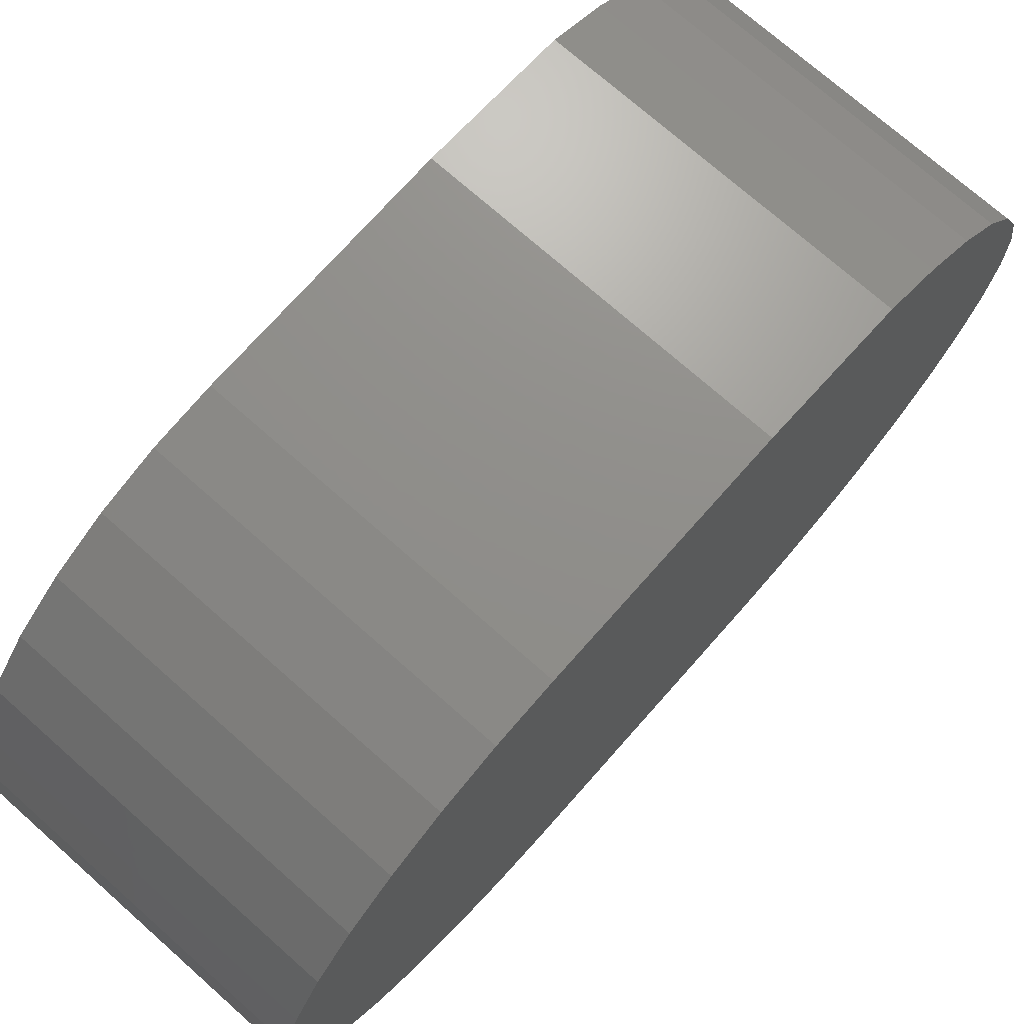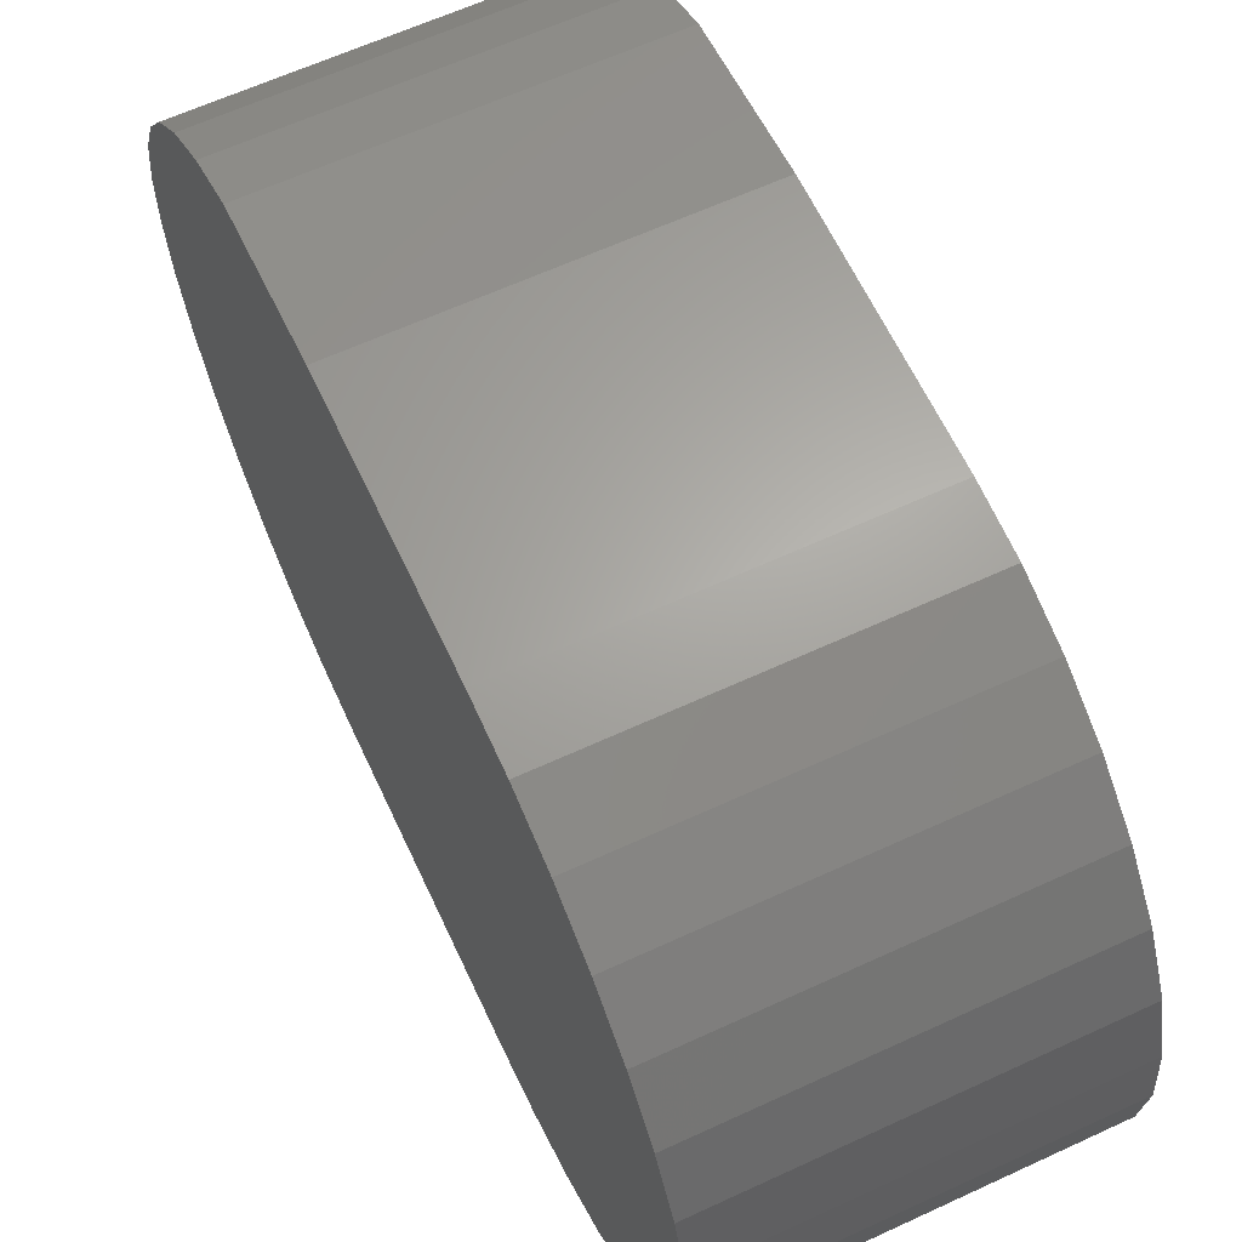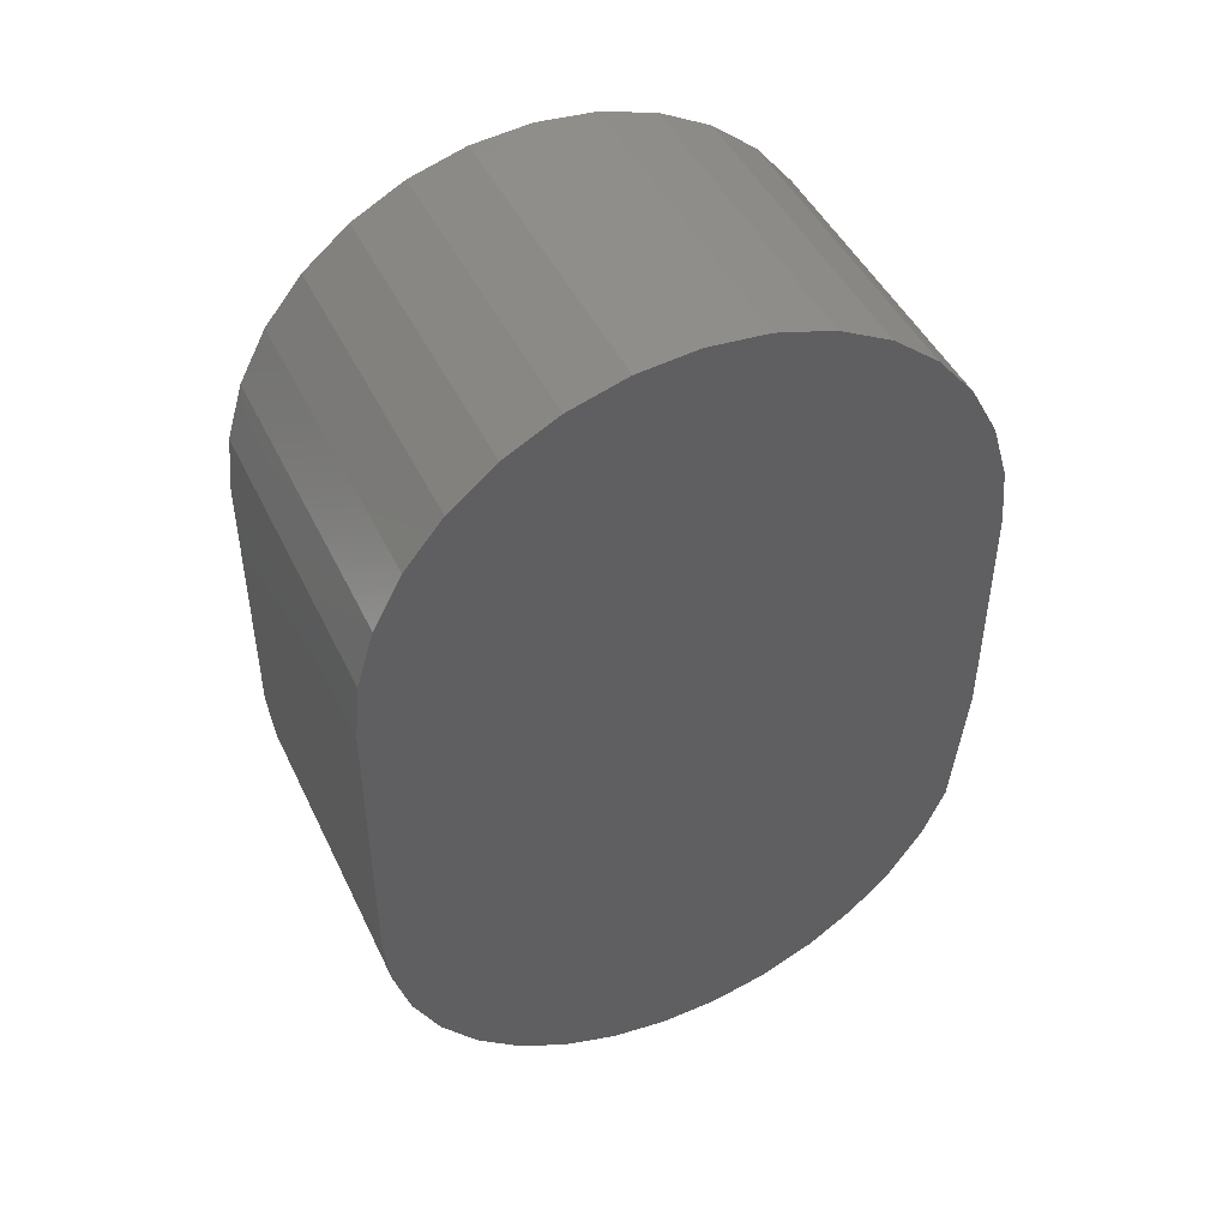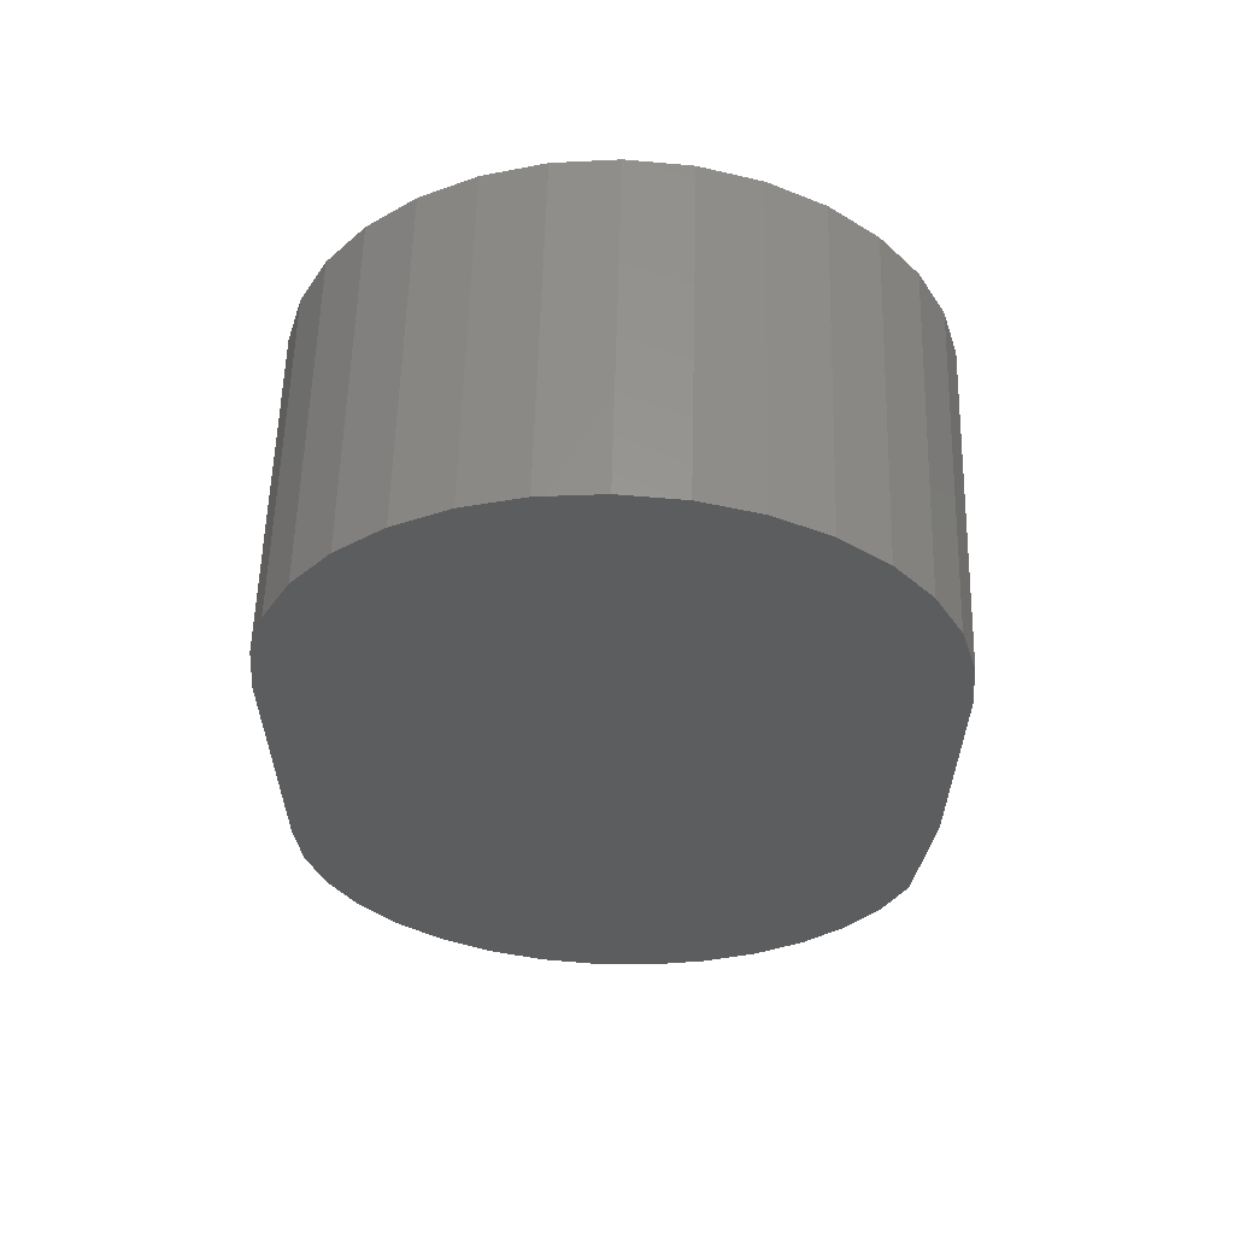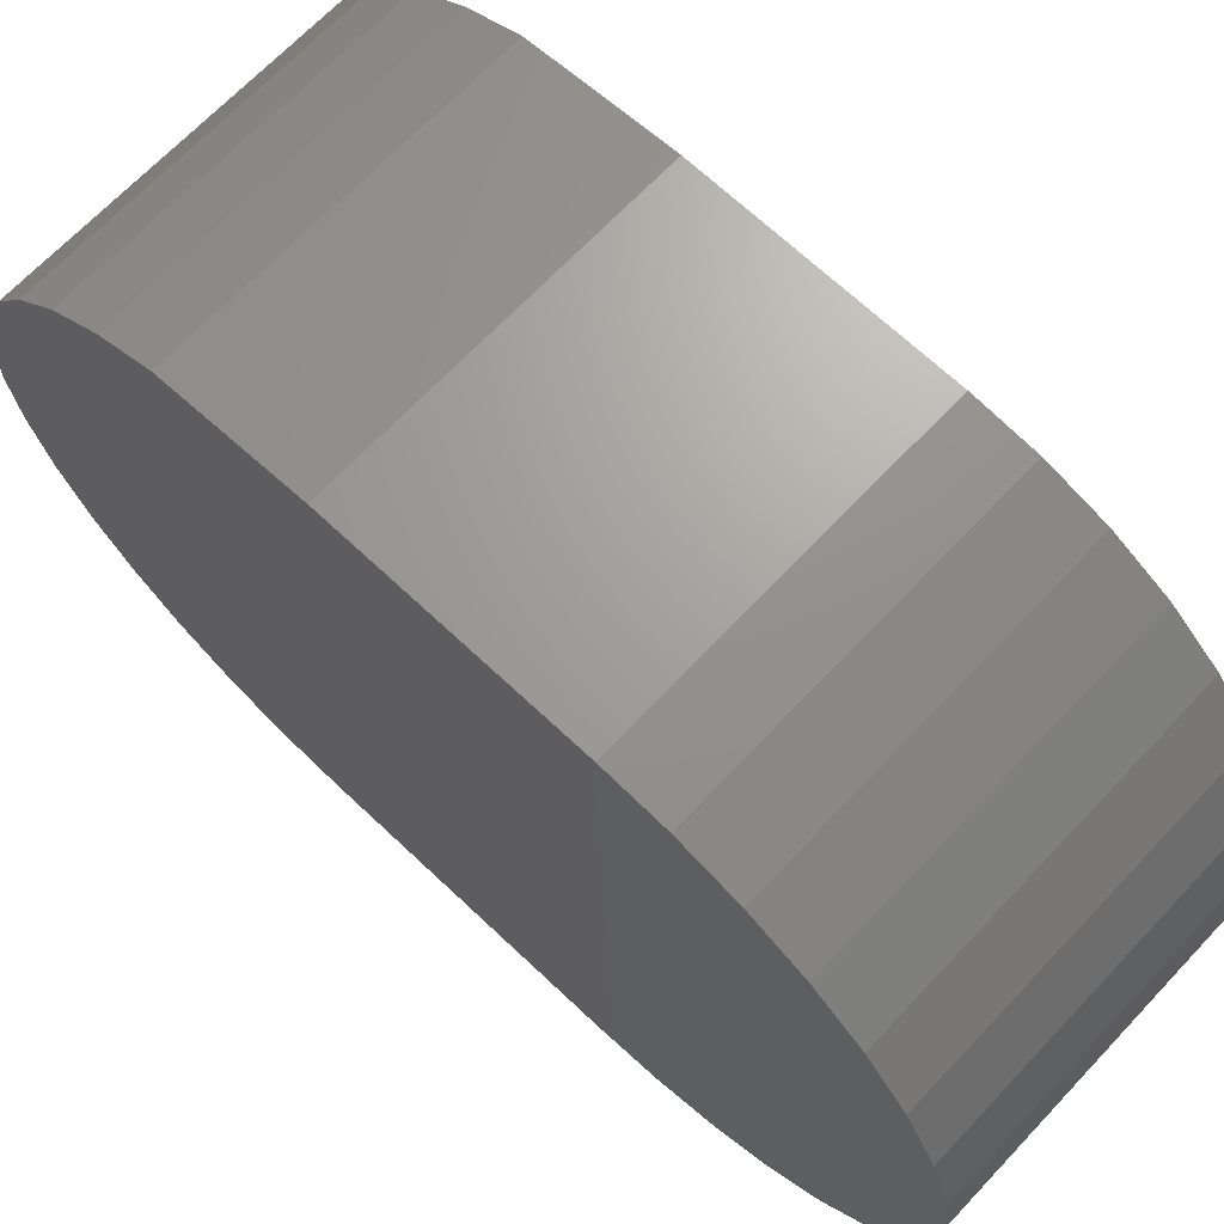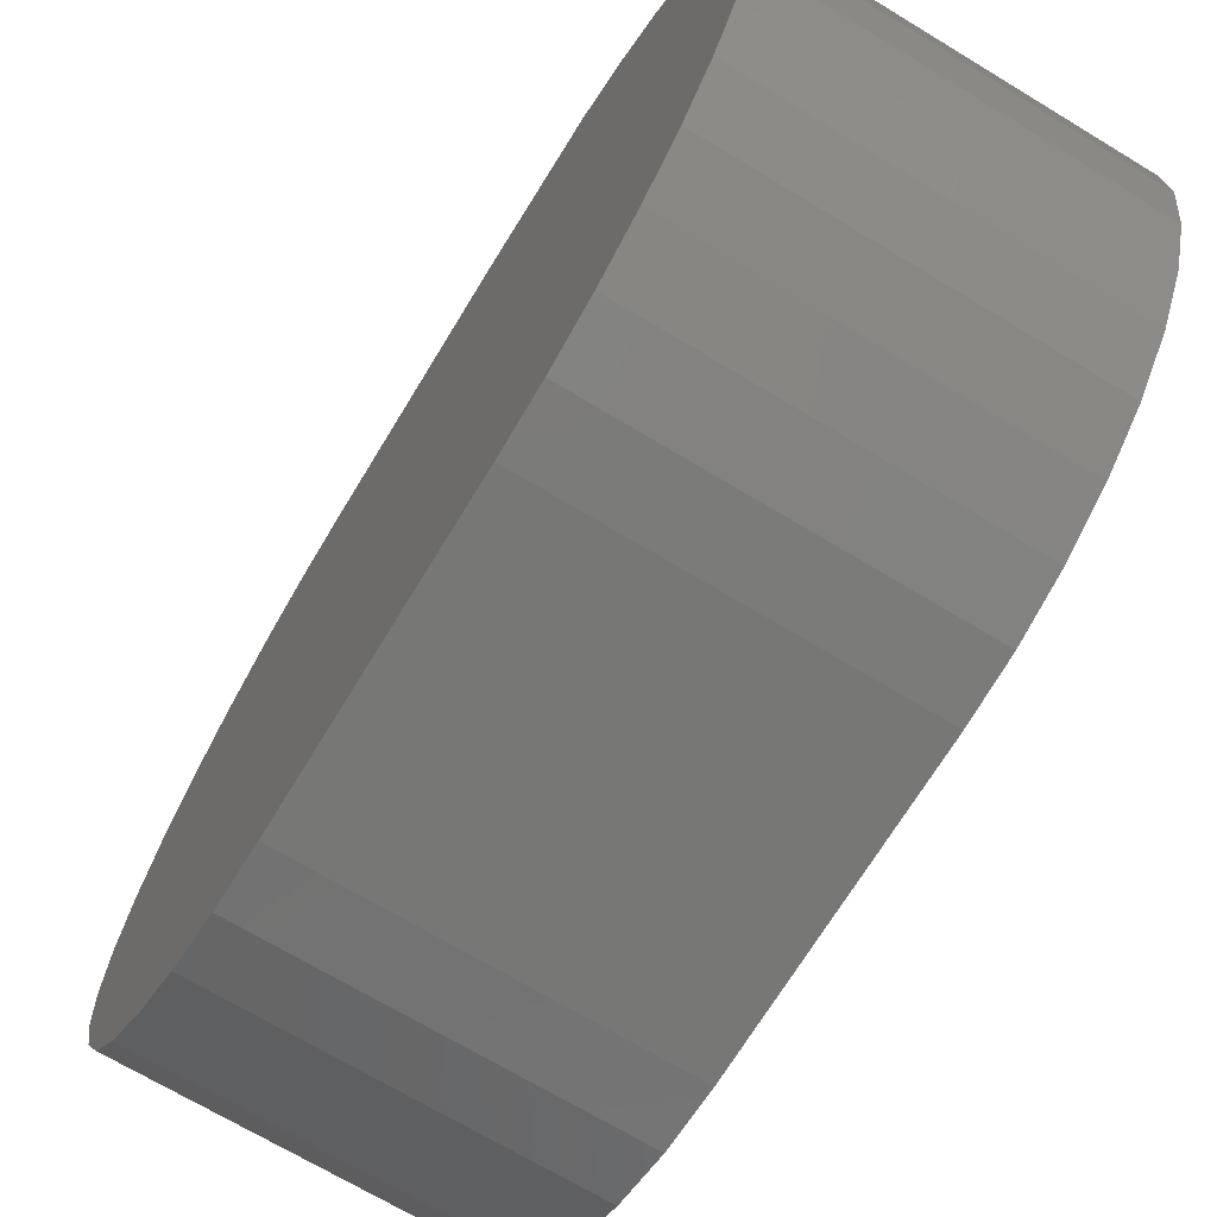
<metadata>
{"format":"stl","ext":"stl","renderer":"f3d","projection":"perspective","resolution":1024,"background":"white","views":[{"elev":73.3,"azim":-138.5,"up":"+Z"},{"elev":63.3,"azim":155.0,"up":"+Z"},{"elev":46.3,"azim":-114.7,"up":"+Y"},{"elev":59.0,"azim":-88.5,"up":"+Y"},{"elev":68.2,"azim":133.4,"up":"+Z"},{"elev":-69.5,"azim":-31.2,"up":"+Z"}]}
</metadata>
<code>
# stl→obj: 68 verts, 132 faces
v 0.1094 0.3943 0.3711
v 0.1094 0.5091 0.373
v 0.1094 0.375 0.3729
v 0.1094 0.4891 0.3711
v 0.1094 0.4891 0.5763
v 0.1094 0.3638 0.5717
v 0.1094 0.5091 0.5743
v 0.1094 0.41 0.5763
v 0.1094 0.5283 0.5685
v 0.1094 0.3459 0.5642
v 0.1094 0.3297 0.5534
v 0.1094 0.3159 0.5399
v 0.1094 0.5616 0.5463
v 0.1094 0.5461 0.3883
v 0.1094 0.3564 0.3783
v 0.1094 0.5283 0.3789
v 0.1094 0.5461 0.559
v 0.1094 0.5744 0.5307
v 0.1094 0.3048 0.5239
v 0.1094 0.5839 0.513
v 0.1094 0.297 0.5062
v 0.1094 0.5897 0.4937
v 0.1094 0.2926 0.4873
v 0.1094 0.5917 0.4737
v 0.1094 0.2919 0.4679
v 0.1094 0.5897 0.4537
v 0.1094 0.2948 0.4487
v 0.1094 0.5839 0.4344
v 0.1094 0.3013 0.4304
v 0.1094 0.5744 0.4167
v 0.1094 0.3111 0.4137
v 0.1094 0.5616 0.4011
v 0.1094 0.3238 0.3991
v 0.1094 0.3391 0.3872
v -1.276e-16 0.375 0.3729
v -1.276e-16 0.5091 0.373
v -1.245e-16 0.3943 0.3711
v -1.245e-16 0.4891 0.3711
v -1.5e-16 0.5091 0.5743
v -1.497e-16 0.3638 0.5717
v -1.502e-16 0.4891 0.5763
v -1.473e-16 0.41 0.5763
v -1.493e-16 0.5283 0.5685
v -1.488e-16 0.3459 0.5642
v -1.468e-16 0.5616 0.5463
v -1.461e-16 0.3159 0.5399
v -1.476e-16 0.3297 0.5534
v -1.283e-16 0.5283 0.3789
v -1.282e-16 0.3564 0.3783
v -1.293e-16 0.5461 0.3883
v -1.483e-16 0.5461 0.559
v -1.292e-16 0.3391 0.3872
v -1.305e-16 0.3238 0.3991
v -1.307e-16 0.5616 0.4011
v -1.321e-16 0.3111 0.4137
v -1.324e-16 0.5744 0.4167
v -1.34e-16 0.3013 0.4304
v -1.344e-16 0.5839 0.4344
v -1.36e-16 0.2948 0.4487
v -1.366e-16 0.5897 0.4537
v -1.381e-16 0.2919 0.4679
v -1.388e-16 0.5917 0.4737
v -1.403e-16 0.2926 0.4873
v -1.41e-16 0.5897 0.4937
v -1.424e-16 0.297 0.5062
v -1.431e-16 0.5839 0.513
v -1.444e-16 0.3048 0.5239
v -1.451e-16 0.5744 0.5307
f 1 2 3
f 1 4 2
f 5 6 7
f 5 8 6
f 6 9 7
f 6 10 9
f 11 12 13
f 14 15 16
f 16 15 3
f 16 3 2
f 11 13 10
f 10 13 17
f 10 17 9
f 13 12 18
f 18 12 19
f 18 19 20
f 20 19 21
f 20 21 22
f 22 21 23
f 22 23 24
f 24 23 25
f 24 25 26
f 26 25 27
f 26 27 28
f 28 27 29
f 28 29 30
f 30 29 31
f 30 31 32
f 32 31 33
f 32 33 14
f 14 33 34
f 14 34 15
f 35 36 37
f 36 38 37
f 39 40 41
f 40 42 41
f 39 43 40
f 43 44 40
f 45 46 47
f 48 49 50
f 35 49 48
f 36 35 48
f 43 51 44
f 44 51 45
f 44 45 47
f 49 52 50
f 50 52 53
f 50 53 54
f 54 53 55
f 54 55 56
f 56 55 57
f 56 57 58
f 58 57 59
f 58 59 60
f 60 59 61
f 60 61 62
f 62 61 63
f 62 63 64
f 64 63 65
f 64 65 66
f 66 65 67
f 66 67 68
f 68 67 46
f 68 46 45
f 37 1 35
f 35 1 3
f 35 3 49
f 49 3 15
f 49 15 52
f 52 15 34
f 52 34 53
f 53 34 33
f 53 33 55
f 55 33 31
f 55 31 57
f 57 31 29
f 57 29 59
f 59 29 27
f 59 27 61
f 61 27 25
f 61 25 63
f 63 25 23
f 63 23 65
f 65 23 21
f 65 21 67
f 67 21 19
f 67 19 46
f 46 19 12
f 46 12 47
f 47 12 11
f 47 11 44
f 44 11 10
f 44 10 40
f 40 10 6
f 41 42 5
f 5 42 8
f 8 42 6
f 6 42 40
f 41 5 39
f 39 5 7
f 39 7 43
f 43 7 9
f 43 9 51
f 51 9 17
f 51 17 45
f 45 17 13
f 45 13 68
f 68 13 18
f 68 18 66
f 66 18 20
f 66 20 64
f 64 20 22
f 64 22 62
f 62 22 24
f 62 24 60
f 60 24 26
f 60 26 58
f 58 26 28
f 58 28 56
f 56 28 30
f 56 30 54
f 54 30 32
f 54 32 50
f 50 32 14
f 50 14 48
f 48 14 16
f 48 16 36
f 36 16 2
f 36 2 38
f 38 2 4
f 37 38 1
f 1 38 4

</code>
